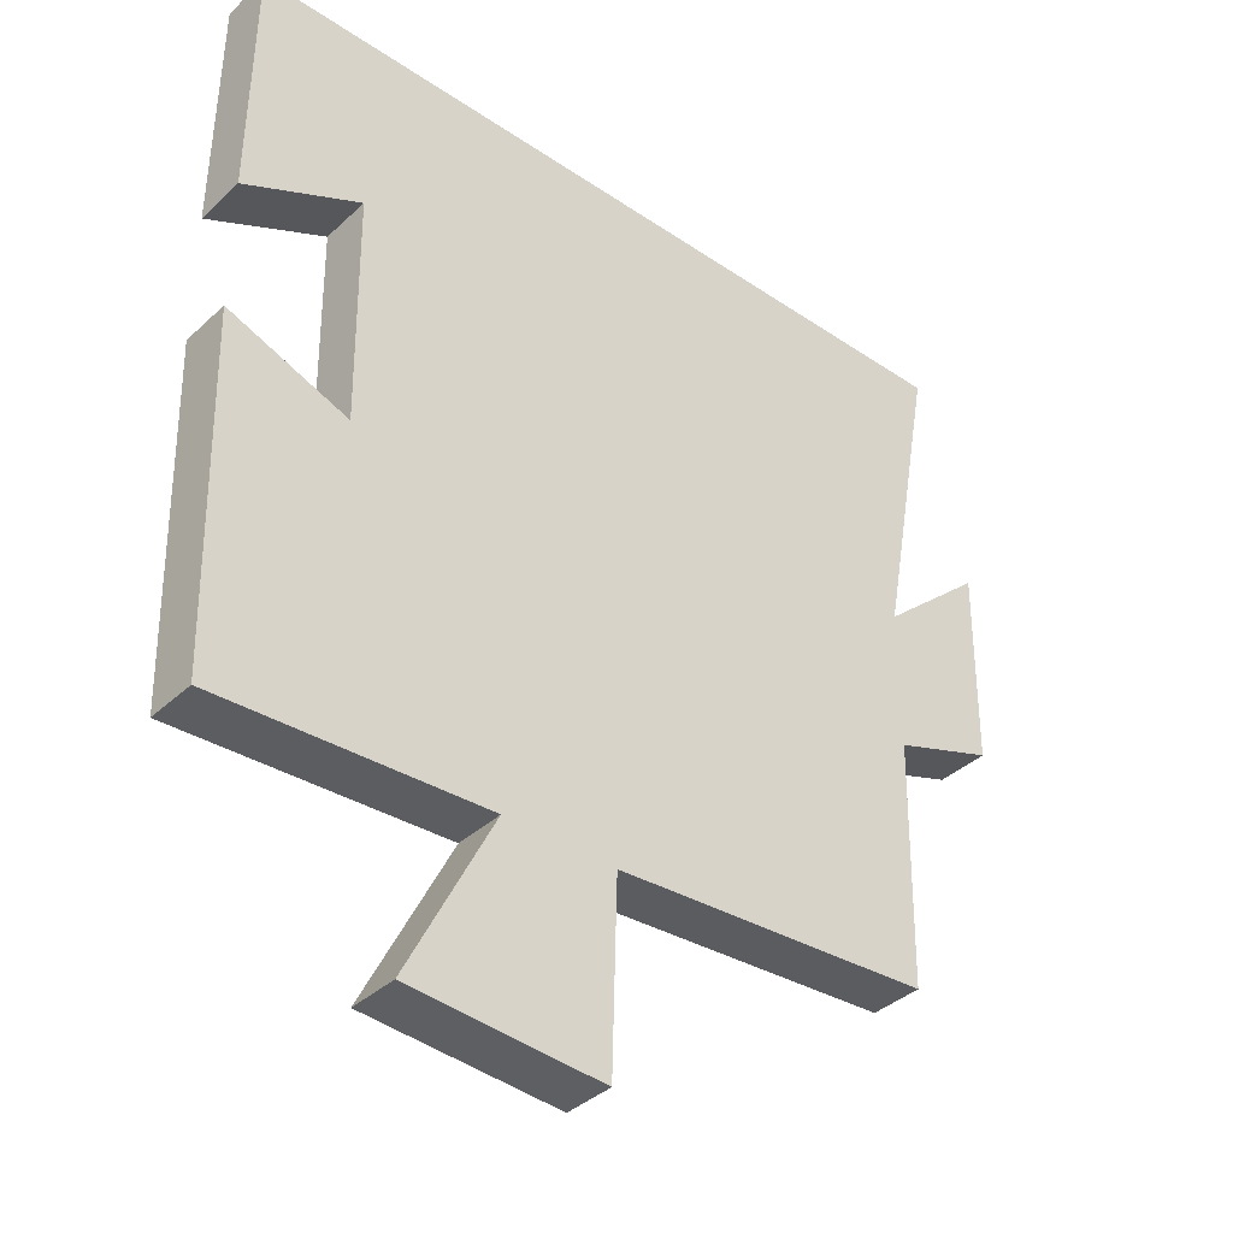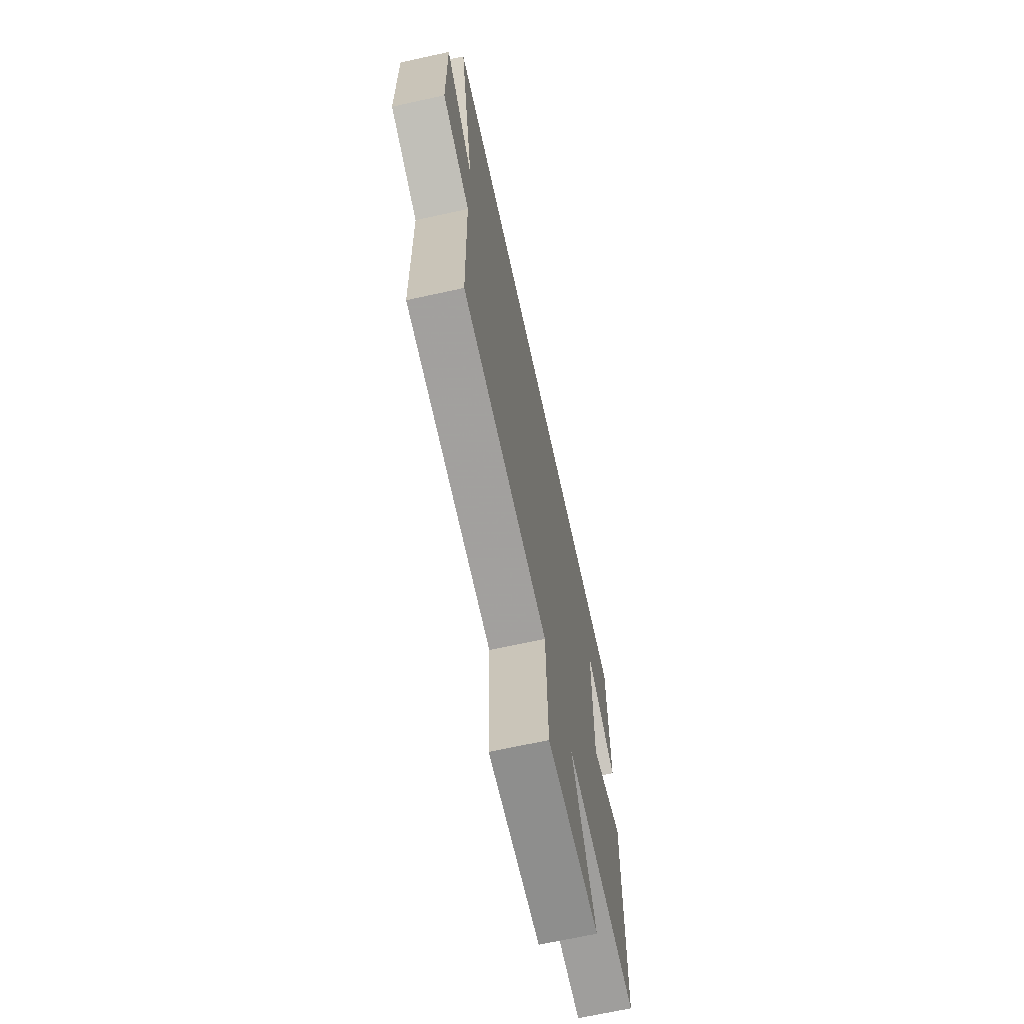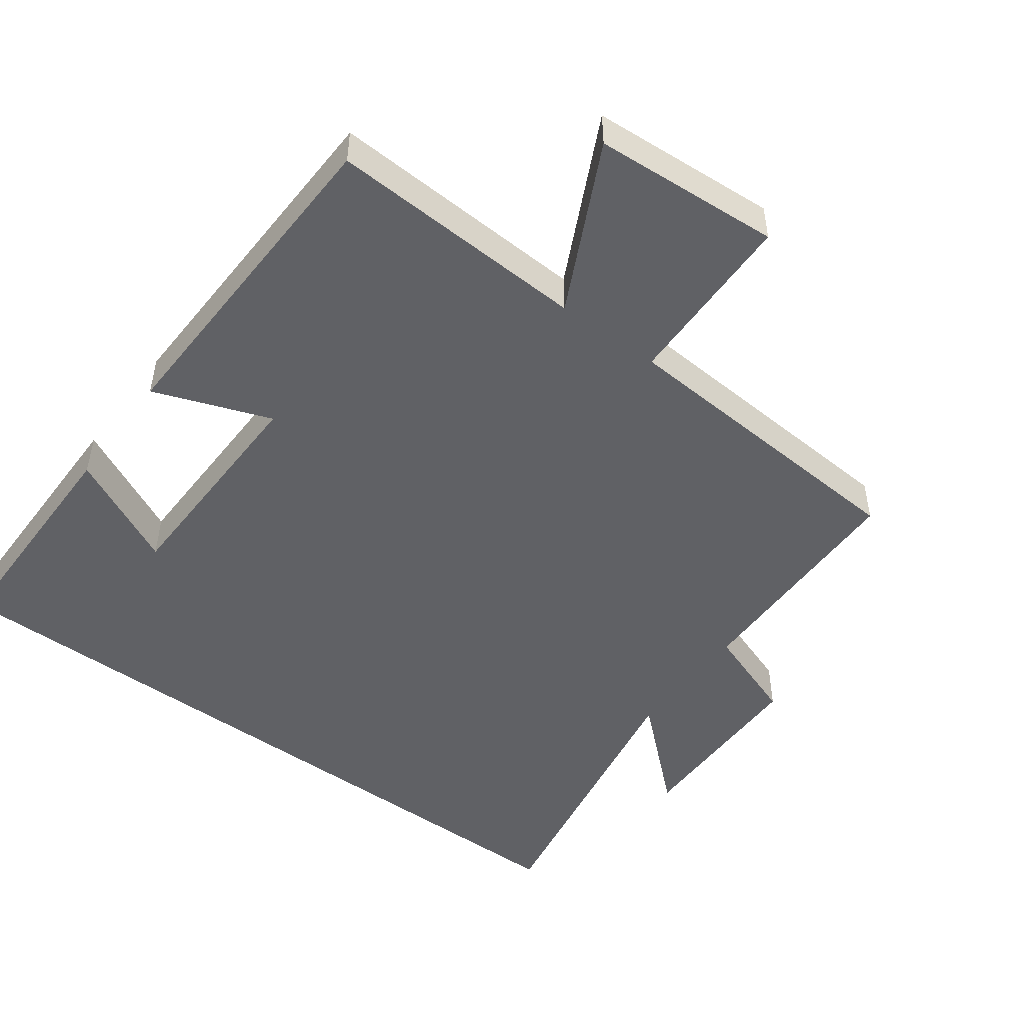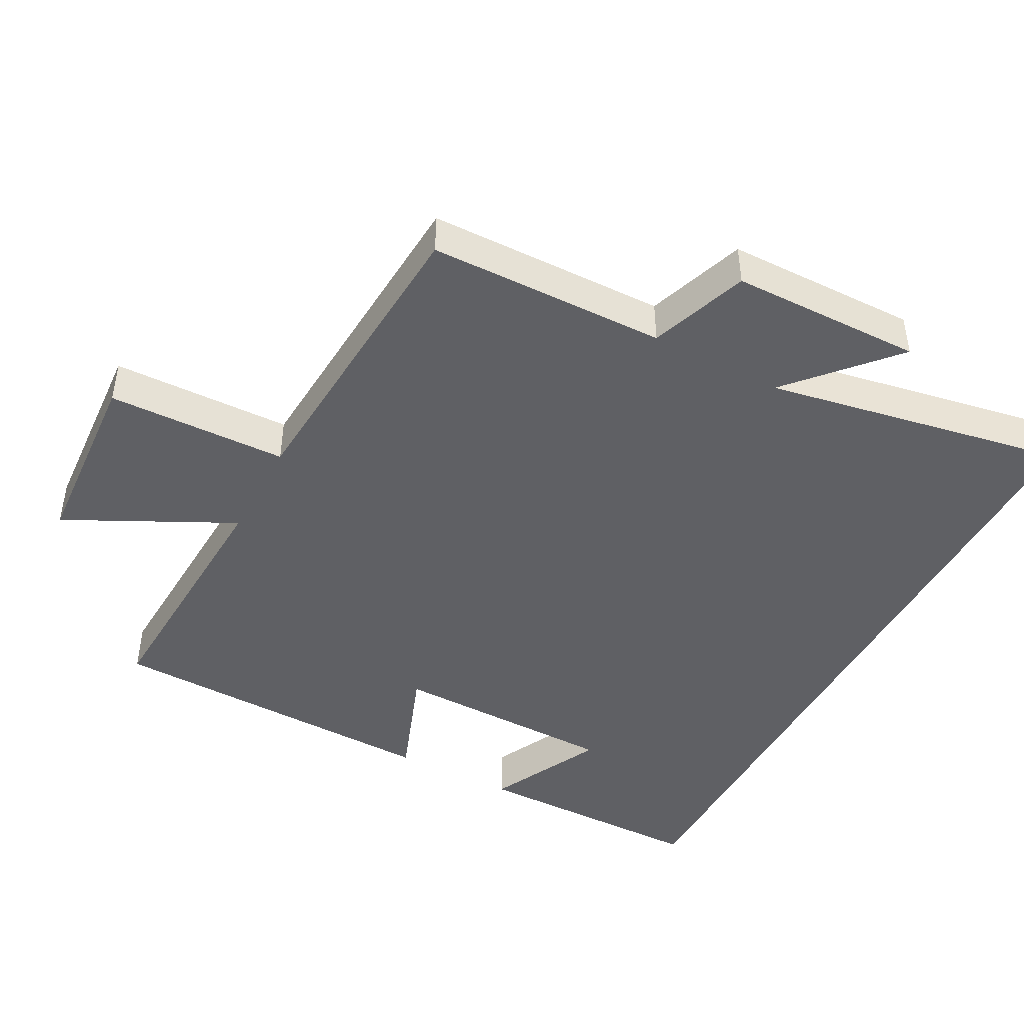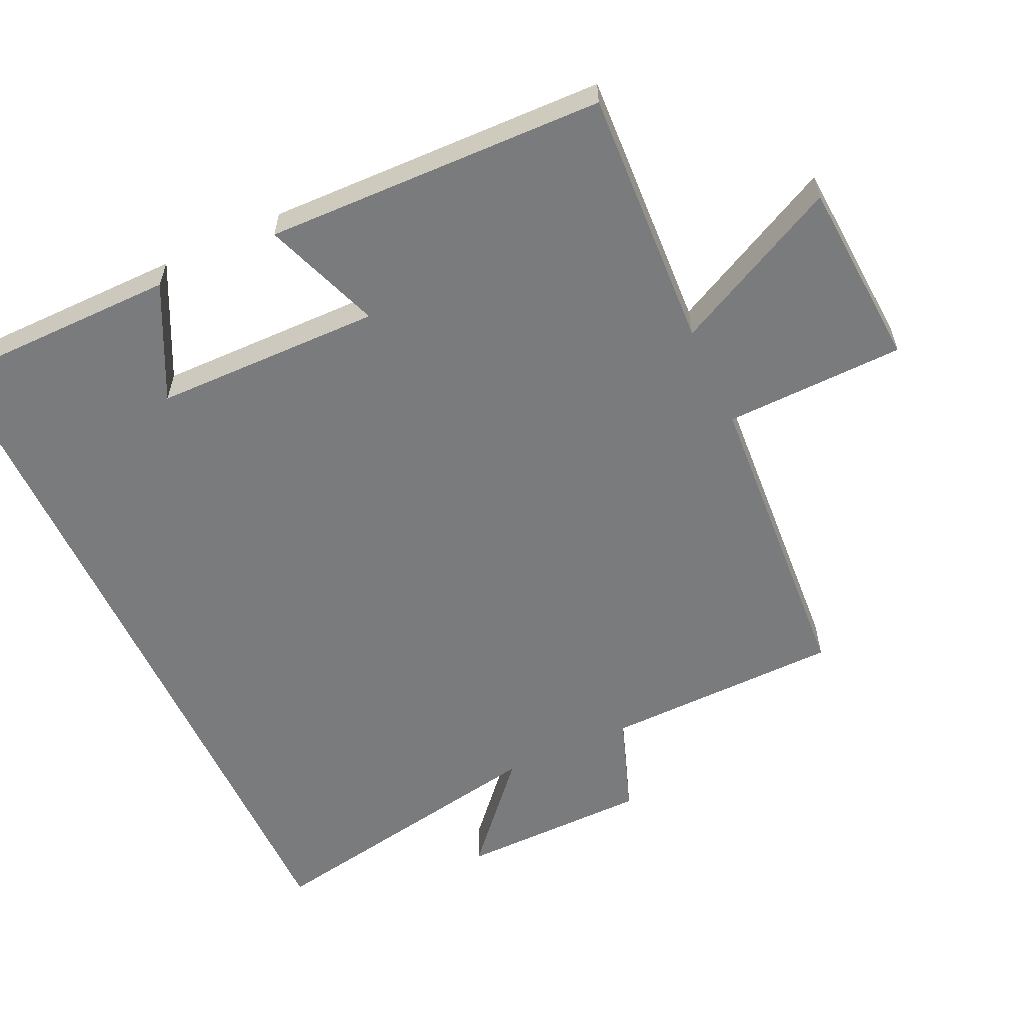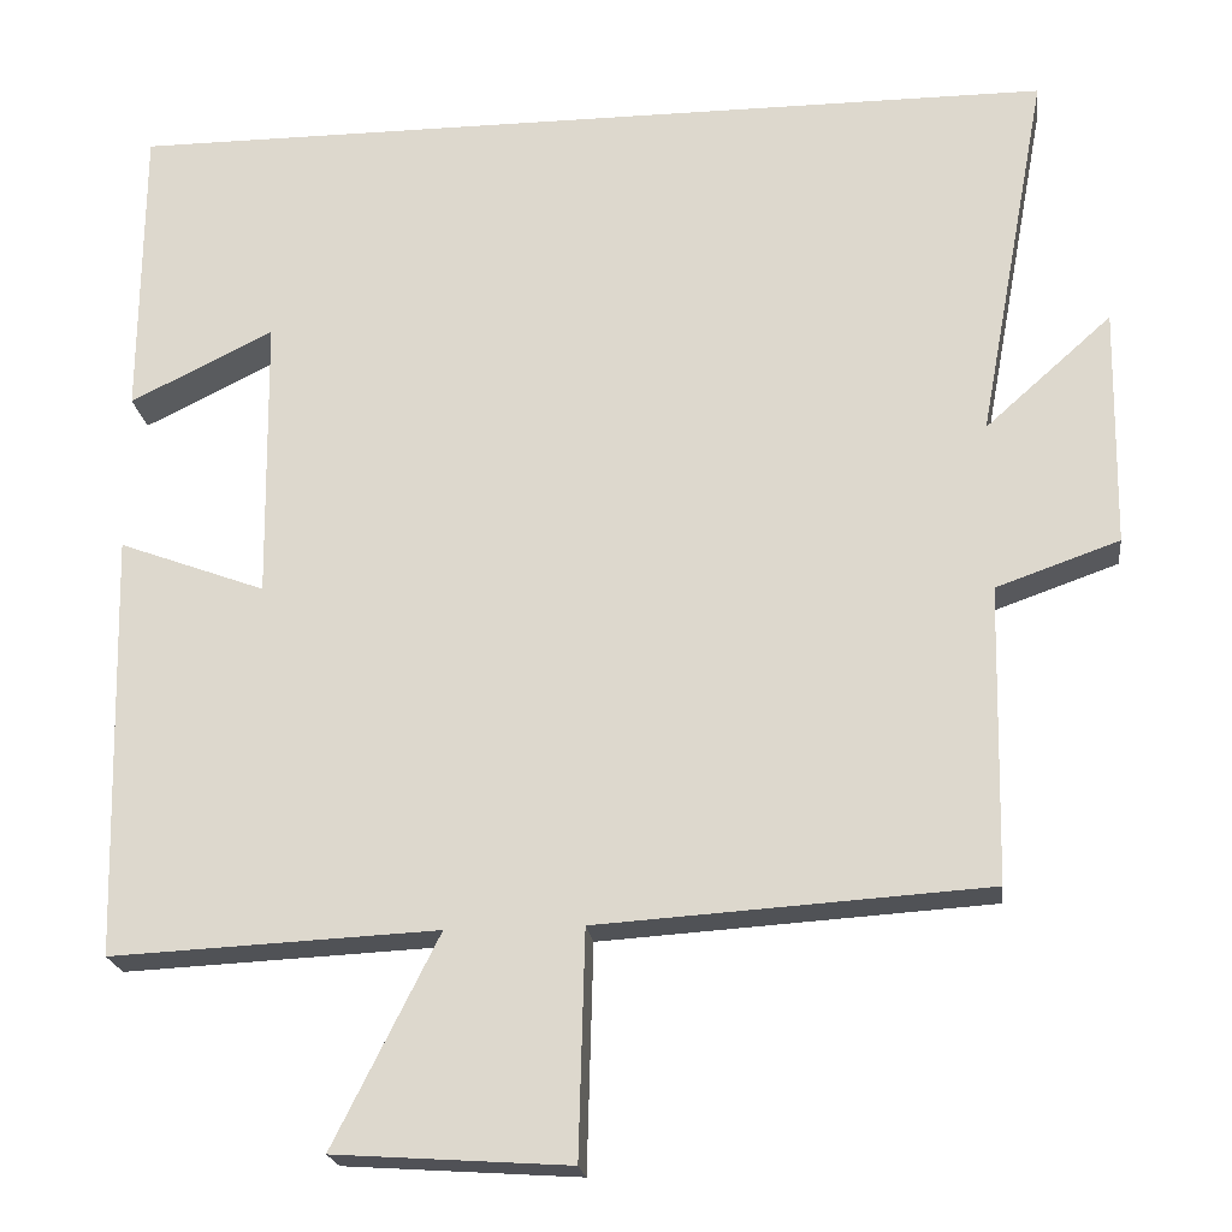
<metadata>
{"format":"obj","ext":"obj","renderer":"f3d","projection":"perspective","resolution":1024,"background":"white","views":[{"elev":-38.0,"azim":139.3,"up":"+Z"},{"elev":-68.4,"azim":-77.6,"up":"+Z"},{"elev":-48.8,"azim":143.3,"up":"+Y"},{"elev":-45.2,"azim":-118.1,"up":"+Y"},{"elev":-58.3,"azim":114.8,"up":"+Y"},{"elev":-21.0,"azim":-173.1,"up":"+Z"}]}
</metadata>
<code>
v -0.493 0.07 -0.471
v -0.5 0.07 -0.129
v -0.642 0.07 -0.079
v -0.646 0.07 0.197
v -0.5 0.07 0.067
v -0.58 0.07 0.5
v 0.497 0.07 0.5
v 0.5 0.07 0.156
v 0.335 0.07 0.237
v 0.331 0.07 -0.091
v 0.5 0.07 -0.028
v 0.488 0.07 -0.518
v 0.112 0.07 -0.5
v 0.233 0.07 -0.741
v -0.037 0.07 -0.759
v -0.044 0.07 -0.5
v -0.493 0 -0.471
v -0.5 0 -0.129
v -0.642 0 -0.079
v -0.646 0 0.197
v -0.5 0 0.067
v -0.58 0 0.5
v 0.497 0 0.5
v 0.5 0 0.156
v 0.335 0 0.237
v 0.331 0 -0.091
v 0.5 0 -0.028
v 0.488 0 -0.518
v 0.112 0 -0.5
v 0.233 0 -0.741
v -0.037 0 -0.759
v -0.044 0 -0.5
f 13 14 15 16
f 13 16 1 2
f 10 11 12 13
f 9 10 13 2
f 7 8 9
f 5 6 7 9
f 5 9 2 3
f 3 4 5
f 32 31 30 29
f 18 17 32 29
f 29 28 27 26
f 18 29 26 25
f 25 24 23
f 25 23 22 21
f 19 18 25 21
f 21 20 19
f 1 17 18 2
f 2 18 19 3
f 3 19 20 4
f 4 20 21 5
f 5 21 22 6
f 6 22 23 7
f 7 23 24 8
f 8 24 25 9
f 9 25 26 10
f 10 26 27 11
f 11 27 28 12
f 12 28 29 13
f 13 29 30 14
f 14 30 31 15
f 15 31 32 16
f 16 32 17 1

</code>
